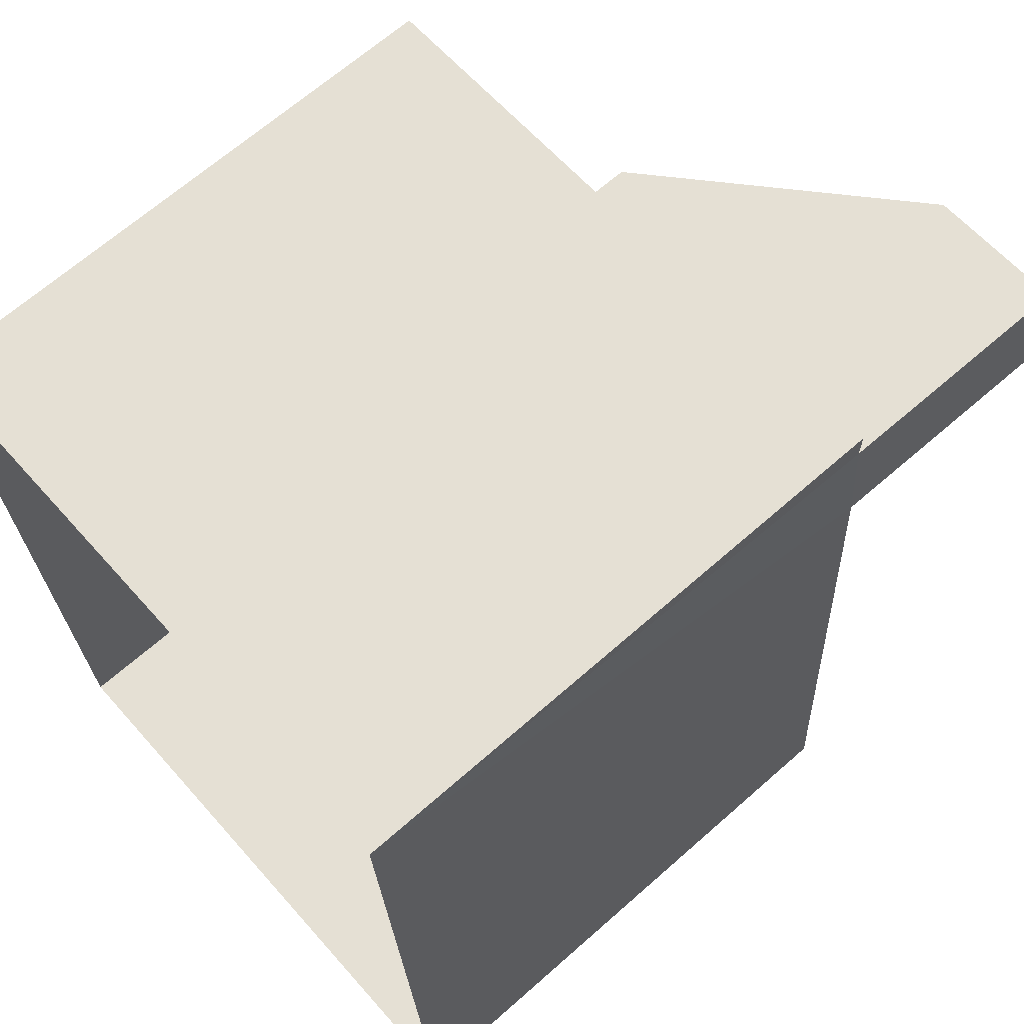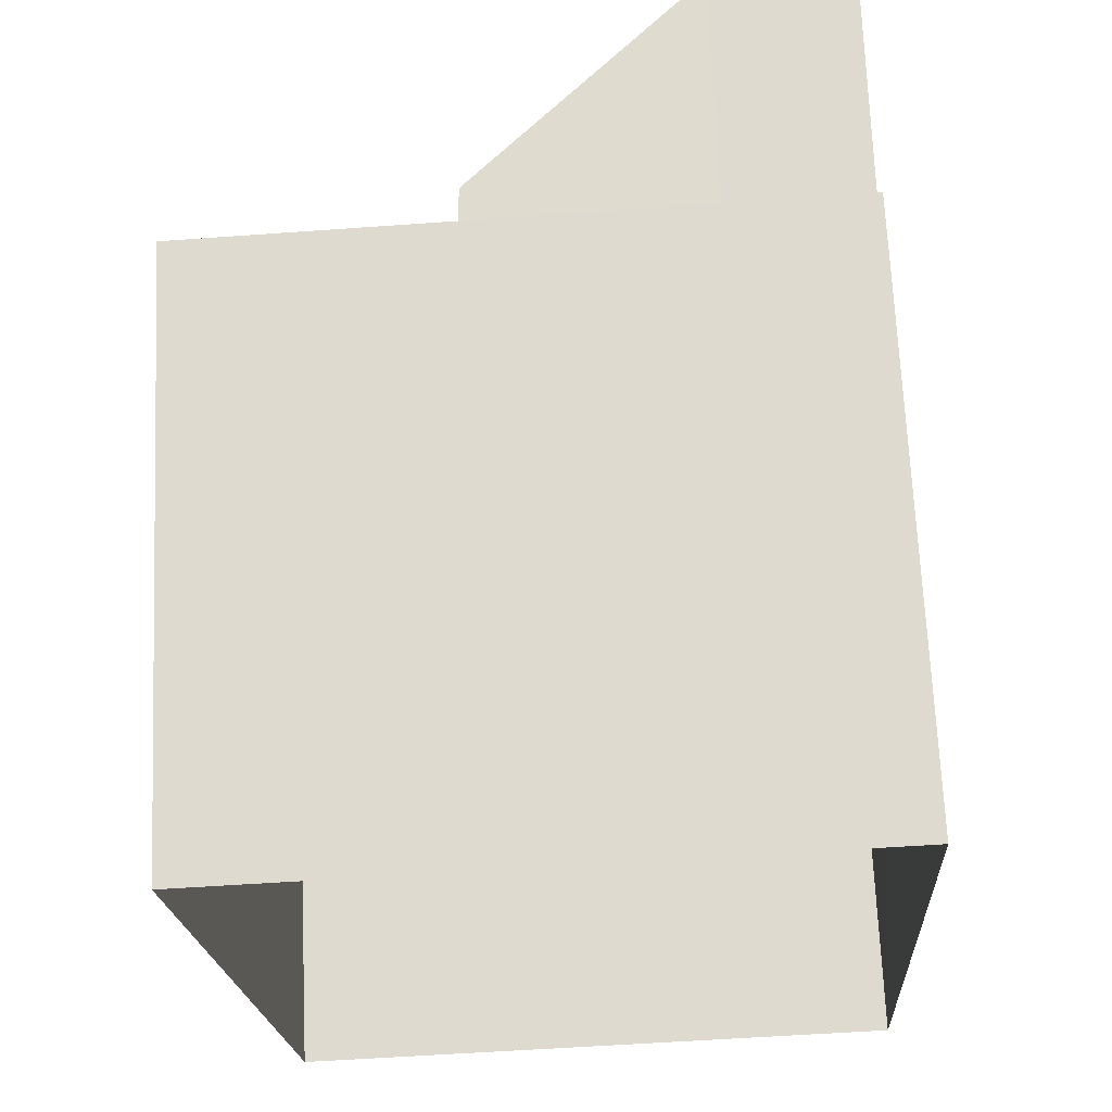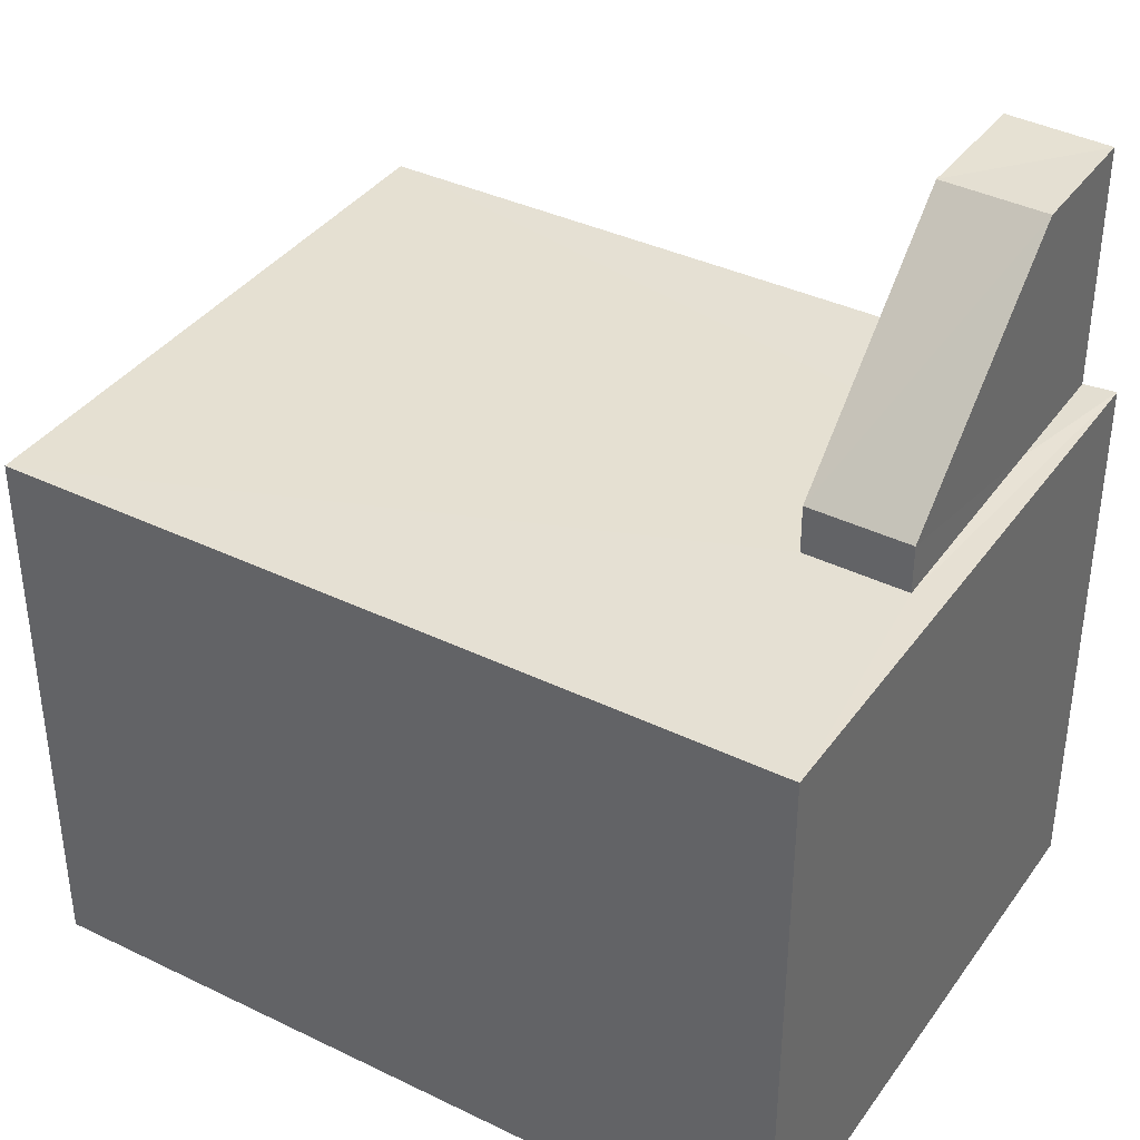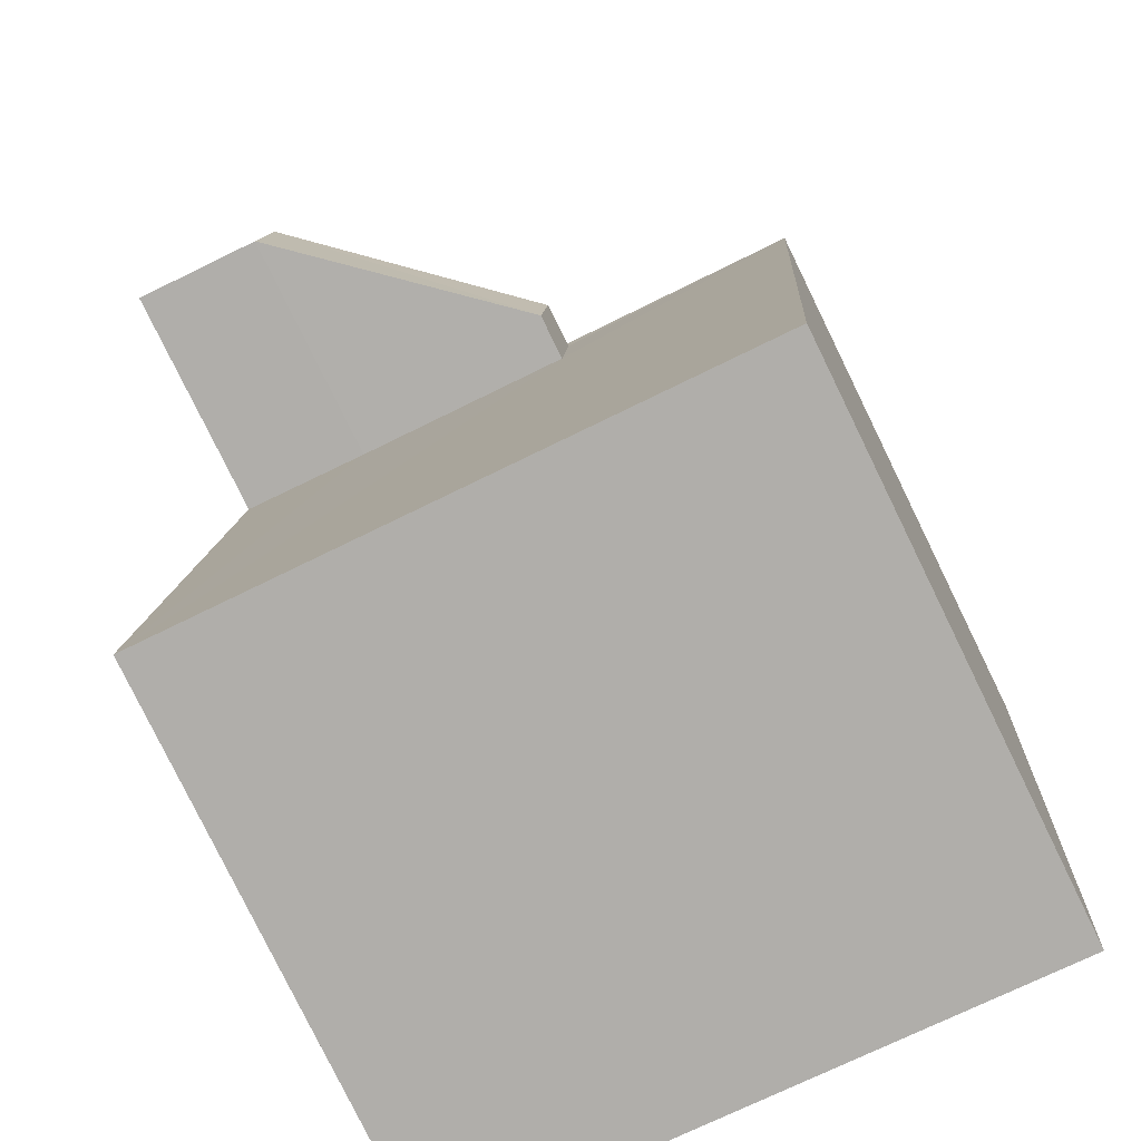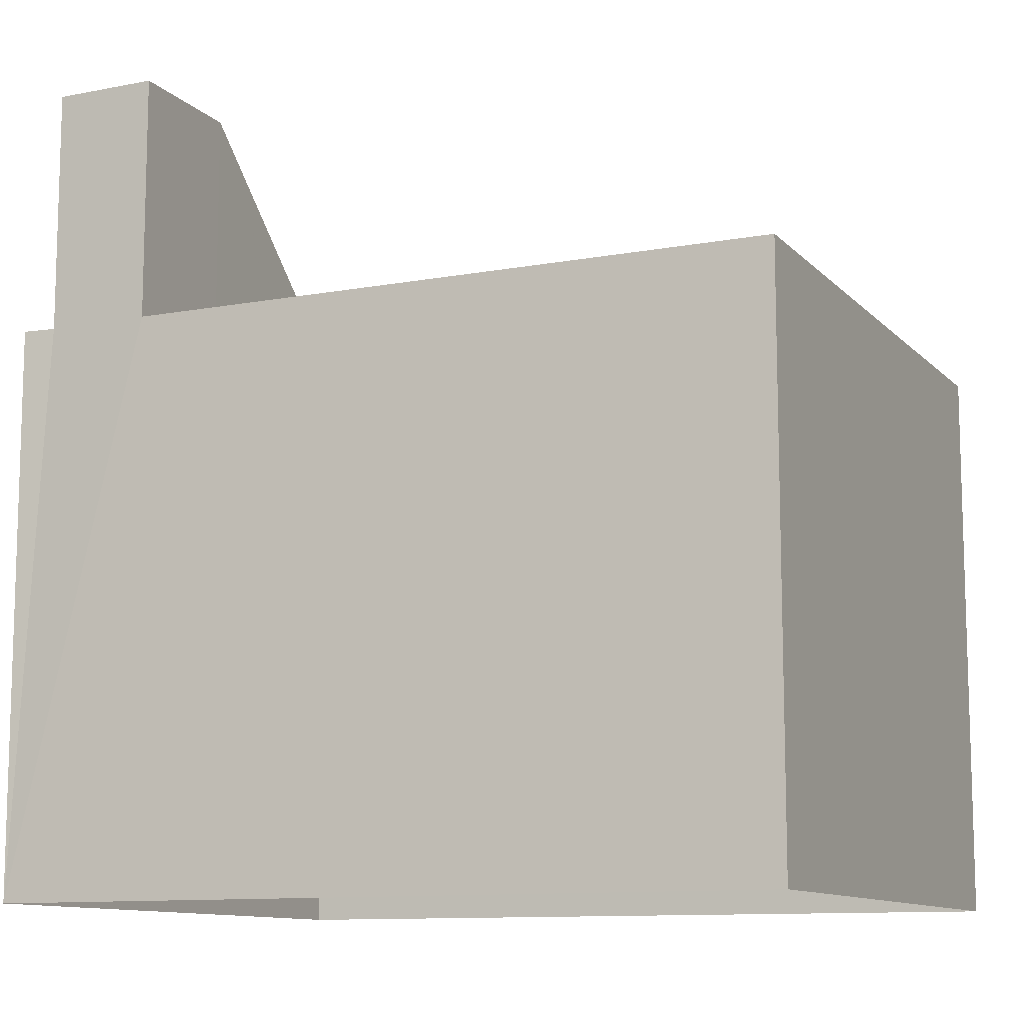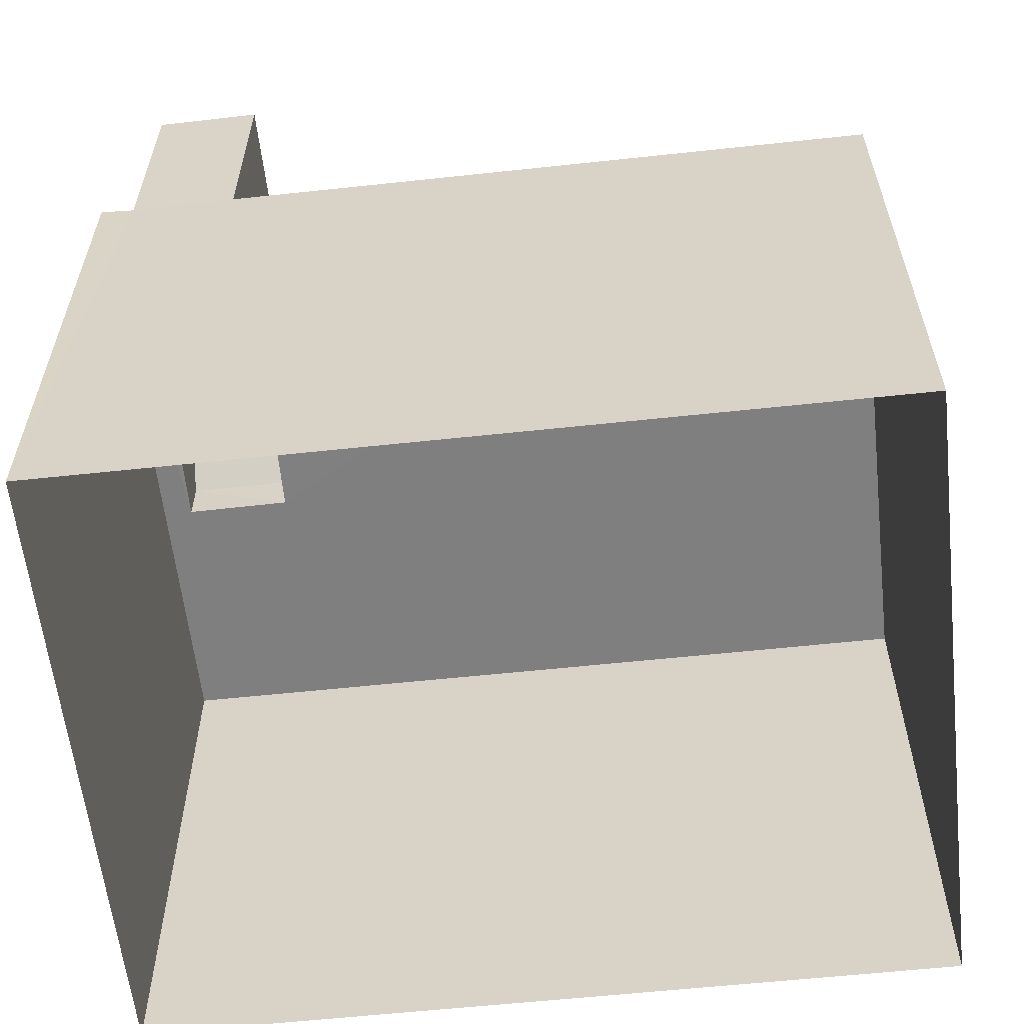
<metadata>
{"format":"obj","ext":"obj","renderer":"f3d","projection":"perspective","resolution":1024,"background":"white","views":[{"elev":67.0,"azim":-131.4,"up":"+Y"},{"elev":69.4,"azim":177.5,"up":"+Y"},{"elev":37.9,"azim":118.1,"up":"+Z"},{"elev":-79.9,"azim":26.1,"up":"+Y"},{"elev":-10.9,"azim":-68.7,"up":"+Z"},{"elev":-59.8,"azim":-87.1,"up":"+Z"}]}
</metadata>
<code>
v -3.732e+05 -1.041e+05 27.58
v -3.732e+05 -1.041e+05 27.58
v -3.732e+05 -1.041e+05 27.58
v -3.732e+05 -1.041e+05 27.58
v -3.732e+05 -1.041e+05 37.37
v -3.732e+05 -1.041e+05 37.37
v -3.732e+05 -1.041e+05 37.37
v -3.732e+05 -1.041e+05 37.37
v -3.732e+05 -1.041e+05 34.43
v -3.732e+05 -1.041e+05 34.43
v -3.732e+05 -1.041e+05 34.43
v -3.732e+05 -1.041e+05 34.43
v -3.732e+05 -1.041e+05 34.43
v -3.732e+05 -1.041e+05 34.43
v -3.732e+05 -1.041e+05 34.43
v -3.732e+05 -1.041e+05 34.43
v -3.732e+05 -1.041e+05 34.43
v -3.732e+05 -1.041e+05 34.43
v -3.732e+05 -1.041e+05 35.01
v -3.732e+05 -1.041e+05 35
f 1 2 3
f 1 4 2
f 5 6 7
f 8 5 7
f 9 10 11
f 10 12 13
f 14 15 16
f 13 12 17
f 16 18 17
f 11 10 13
f 18 13 17
f 16 15 18
f 6 5 19
f 20 6 19
f 17 4 1
f 16 17 1
f 15 6 20
f 18 15 20
f 16 1 14
f 7 14 9
f 8 7 9
f 9 1 3
f 9 3 10
f 14 1 9
f 13 20 19
f 13 18 20
f 10 3 2
f 12 10 2
f 9 5 8
f 9 11 5
f 14 7 6
f 15 14 6
f 12 2 4
f 17 12 4
f 11 19 5
f 11 13 19

</code>
